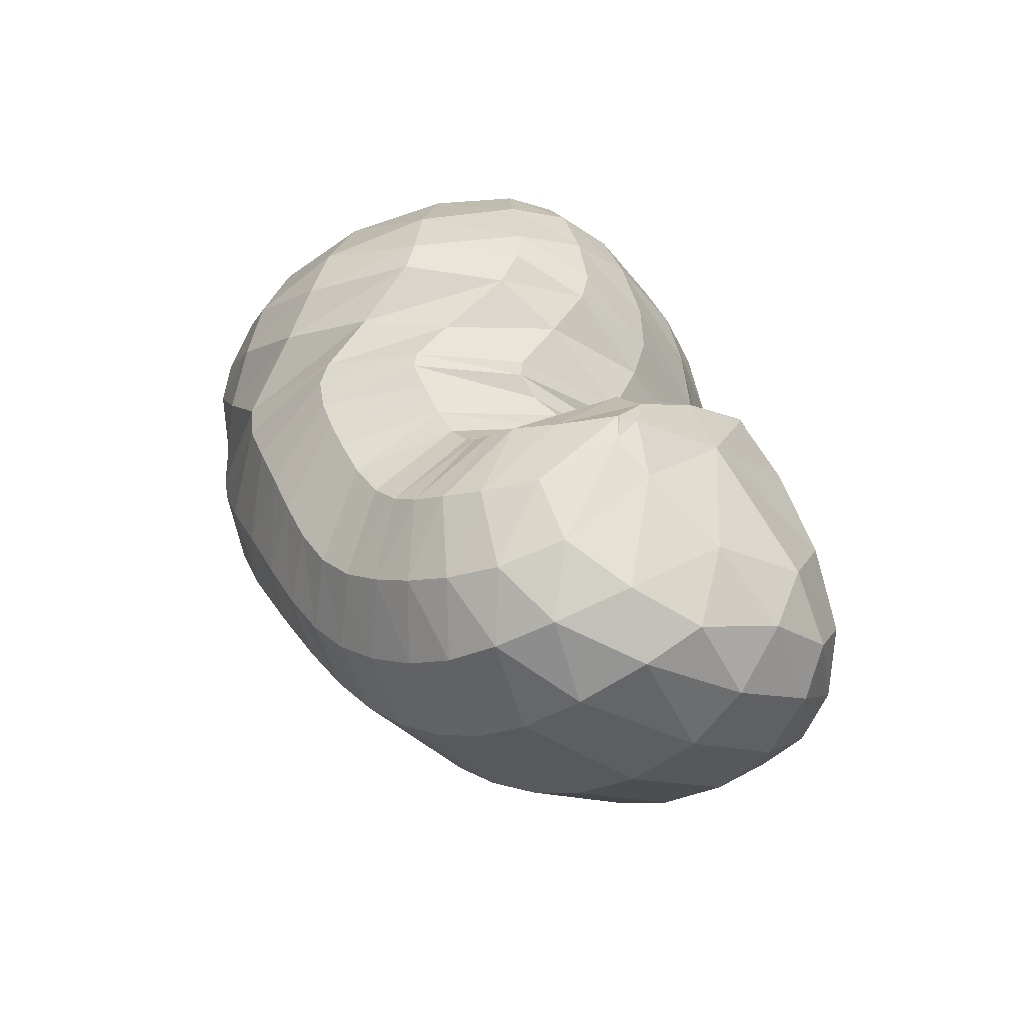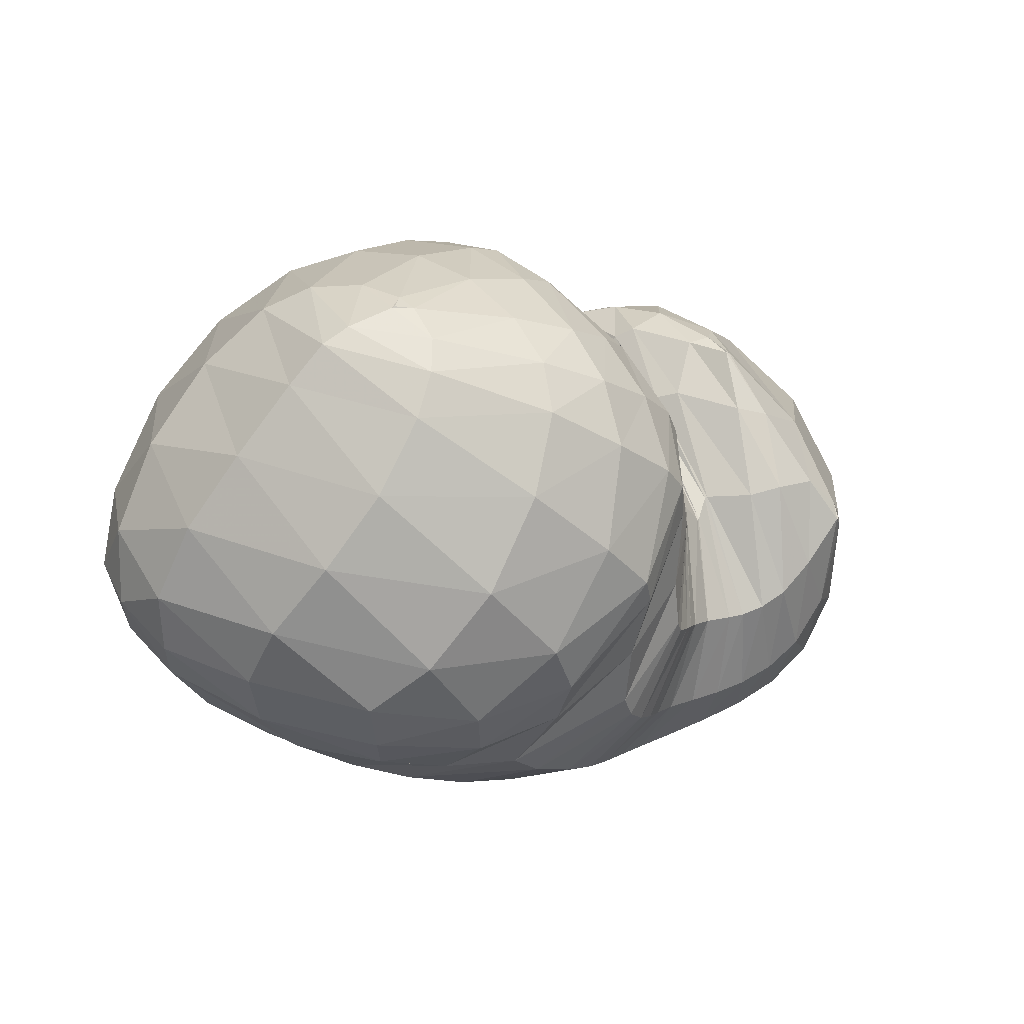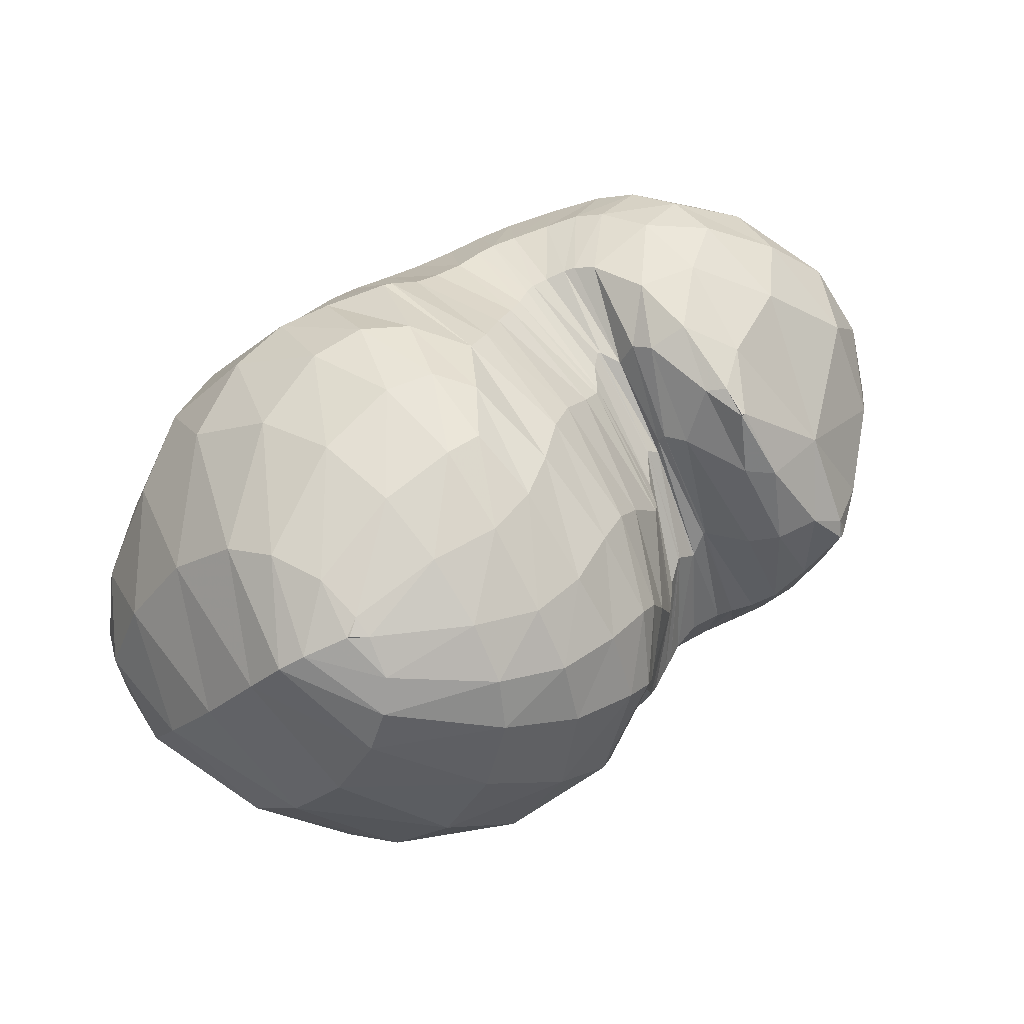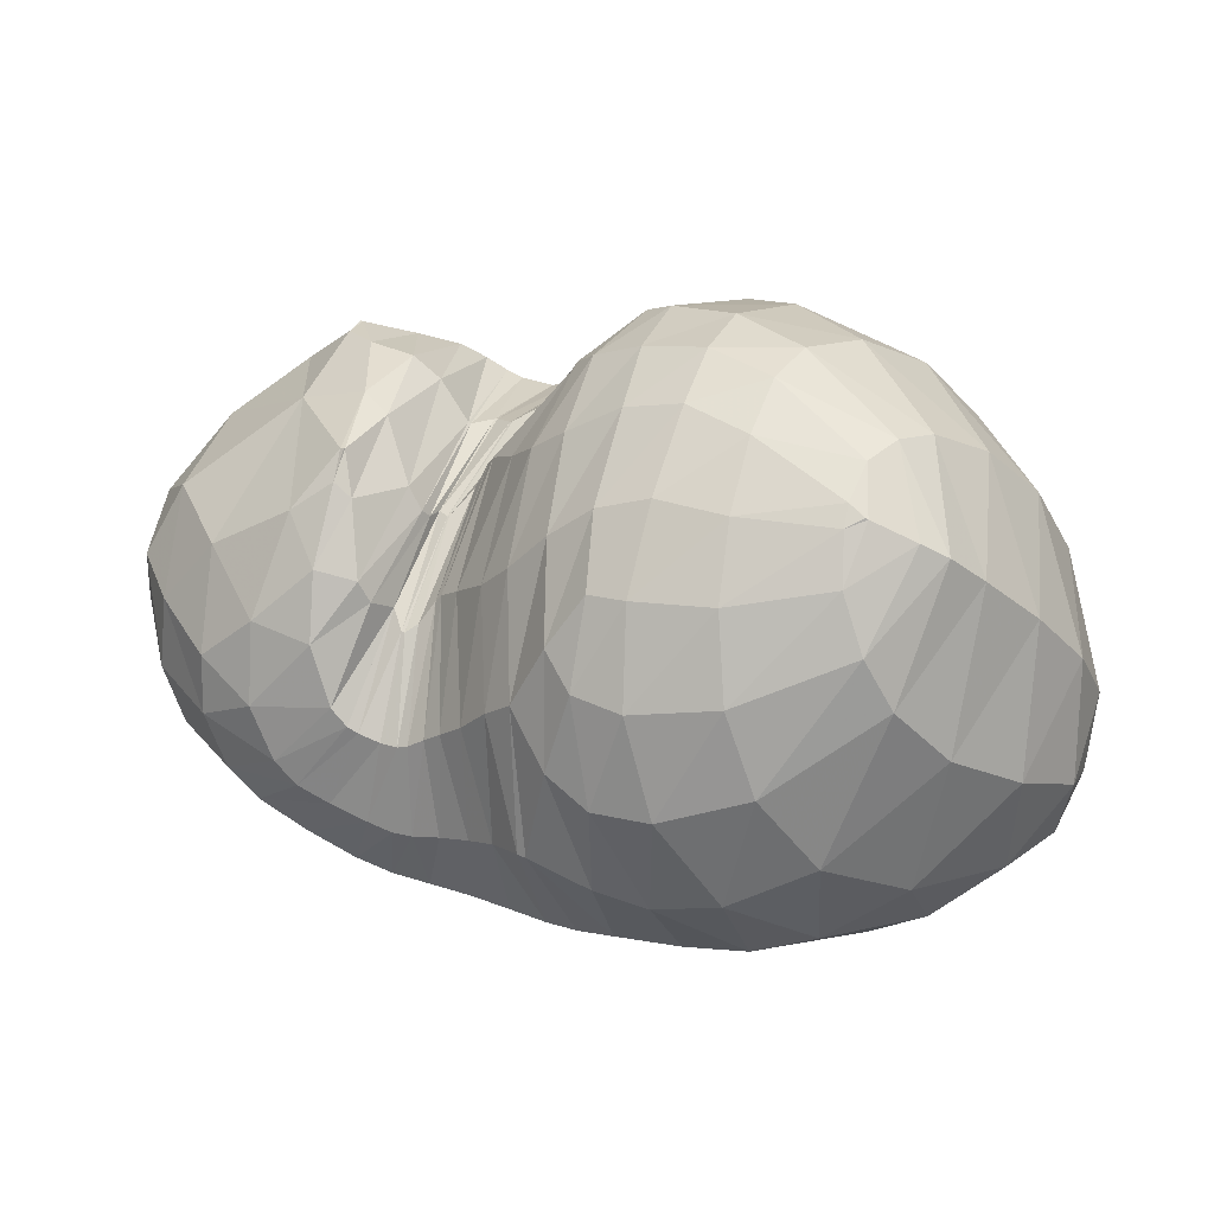
<metadata>
{"format":"obj","ext":"obj","renderer":"f3d","projection":"perspective","resolution":1024,"background":"white","views":[{"elev":31.5,"azim":65.4,"up":"+Z"},{"elev":1.4,"azim":-47.0,"up":"+Y"},{"elev":51.0,"azim":-39.7,"up":"+Y"},{"elev":12.9,"azim":-155.5,"up":"+Z"}]}
</metadata>
<code>
v 95.21 172.2 182.7
v 129.4 169.2 202.5
v 169.5 164.4 206.8
v 201.3 157.2 192.1
v 225.9 133.1 184
v 232.1 133.3 174.2
v 238.1 140.2 166.1
v 241.6 138.5 167.5
v 243.1 146.9 168.7
v 256.7 142.7 196.3
v 289.1 137.8 199
v 81.89 165.5 175.5
v 125.1 138.6 222.9
v 173.6 120.1 230.6
v 190.6 105.5 223.2
v 205.4 66.84 209.5
v 217.9 64.15 203.5
v 228.6 64.7 198.7
v 249.1 66.17 198.5
v 260.3 69.83 205.1
v 277 85.58 213.8
v 288.5 102.2 219
v 68.55 147.1 162.7
v 107.6 81.78 212.8
v 147.4 49.44 211.3
v 51.99 101.9 132.6
v 92.28 43.22 174.1
v 113.6 23.36 156.4
v 159.6 20.64 174.7
v 188.5 14.37 173.4
v 215.6 13.8 167.5
v 243.6 16.18 161.4
v 271.9 23.97 168.6
v 298.7 37.67 181.5
v 315.4 70.19 196.5
v 59.93 61.61 110.1
v 92.42 39.67 92.07
v 141.4 18.99 102.4
v 198.1 15.31 110.3
v 240.4 20.95 107.2
v 275.6 29.8 111
v 310.3 43.24 126.1
v 337.4 65.31 151.2
v 345.6 102.4 173.8
v 61.52 88.38 75.06
v 95.63 75.13 56.47
v 143 73.44 50.9
v 197.9 88.3 44.75
v 235.8 93.5 46.29
v 271.1 100 54.39
v 306.4 115 71.44
v 340.7 133.6 111.8
v 339.2 152 148.4
v 87.62 146.3 71.35
v 133.4 154.1 48.41
v 175.1 157.3 47.77
v 197.3 157.4 48.85
v 223.8 155.3 52.72
v 250.4 156.2 56.48
v 275.5 163.7 68.89
v 296.9 174.5 89.66
v 300 182.1 126.2
v 118.6 189.6 105.9
v 164.5 198 99.18
v 129 192.1 159
v 166 196.4 160.2
v 190.9 193.3 125.5
v 212.3 182.2 113.8
v 228 175.6 106.5
v 237.2 175.1 103
v 248.7 177.9 106.7
v 256 181.1 114.4
v 261.6 179.8 155.4
v 259.5 164.1 188.9
v 100.1 171.7 186.3
v 94.46 171.7 182.2
v 99.98 175.4 179.9
v 150.1 166.2 209.3
v 98.5 161.7 196.3
v 128.1 154.5 216.3
v 129.7 183 182.3
v 151.9 184.3 185.7
v 188.3 162.3 198.4
v 150.1 149.2 222.9
v 172.4 144.7 221.6
v 169.1 184.5 181.6
v 184 183.1 172.5
v 212.2 147.9 187.6
v 189.8 139.7 217.5
v 197.8 133.5 214.4
v 198 179.7 161.4
v 209.5 173.7 154.3
v 228.6 131.3 181.8
v 207.2 118 209.2
v 216.7 101.5 204.1
v 222.3 164.7 149.5
v 229.7 160.3 146.7
v 237.5 140.1 166.3
v 220.1 99.32 201.3
v 226.2 101.6 194.9
v 231.9 159.7 144.7
v 236.6 161.9 137.7
v 241.6 138.5 167.4
v 232.7 106.5 190.8
v 233.5 106.4 190.6
v 240.1 164.2 135.2
v 241.2 164.2 135.5
v 242.1 143.7 166.6
v 240.3 101.9 190.4
v 241.2 102.1 190.4
v 244.9 161.7 141.9
v 244.9 161.7 141.9
v 246.5 148.5 176.2
v 245.7 109.6 189.7
v 246.3 110.2 190.2
v 247.8 170.6 144.9
v 250.3 173.5 151.6
v 265.4 140.7 202.6
v 255.4 110.8 203.3
v 263.4 113.7 210.6
v 255.1 167.6 175
v 259.4 163.5 189
v 277.2 115.8 214.3
v 289.5 107.8 216.2
v 306.9 103.3 206.6
v 328.2 117.5 188.8
v 327.3 147.9 170.7
v 302.1 171 158
v 273.2 173 171
v 261 163.5 188.9
v 93.34 151 200.9
v 75.04 159.9 171.1
v 92.19 180.1 146.1
v 98.42 180.2 164.2
v 150 128.2 230.1
v 87.71 136.6 200.6
v 117.4 112.1 222.6
v 183.9 114.6 228.3
v 144.1 94.83 229.9
v 163.8 83.58 229.5
v 198.5 80.94 213.7
v 170.5 77.48 225.5
v 177.9 58.55 211.3
v 209.5 64.26 207.4
v 186 41.32 201.7
v 192.7 35.74 198.8
v 222.4 64.42 201.6
v 202.1 33.28 195.5
v 211.2 32.85 192.2
v 238.7 65.35 196.5
v 219.8 33.18 188.9
v 231.5 33.87 185.3
v 254.2 67.09 200.9
v 245.1 35.14 184.6
v 256.7 37.28 187.2
v 267 75.01 209.7
v 266.4 40.52 191.3
v 276.2 46.03 196.6
v 288.1 101.7 218.8
v 286.1 54.97 201.7
v 295.3 70.77 206.8
v 294.7 98.21 215
v 78.82 112.5 192.7
v 59.15 125 148.5
v 74.49 155.5 113.3
v 85.45 173.4 130.3
v 133.6 61.75 216.9
v 70.09 89.48 177.8
v 98.73 57.48 194.7
v 121.1 39.27 194.3
v 132.6 28.46 184.3
v 154.6 37.86 198.5
v 65.69 68.75 157.8
v 52.04 78.87 117.1
v 53.35 100.3 94.21
v 61.2 129 101.5
v 104.1 30.41 164.7
v 70.13 52.2 140.6
v 135.5 20.4 165.3
v 84.33 37.91 129.6
v 103.9 26.78 126.1
v 172.2 16.21 173.4
v 126.3 18.29 128.8
v 147.8 12.15 134.6
v 202.8 13.78 171.4
v 169.3 8.553 140.3
v 192.2 7.441 142.8
v 229 14.42 163.2
v 211.4 7.907 140.8
v 228.1 9.372 137.8
v 258 19.43 163.6
v 244.2 11.8 136
v 260.1 15.32 137.1
v 285.7 29.71 174.8
v 276.3 20.22 141.4
v 292.8 26.52 148.3
v 309.7 50.12 188.6
v 307.8 34.11 156.9
v 320.2 44.51 167.1
v 329.4 60.23 177.4
v 333.5 84.03 186
v 72.05 52.3 97.84
v 56.4 76.38 91.56
v 116.5 27.21 95.68
v 70.93 66.02 77.06
v 90.73 53.07 72.35
v 169.4 15.26 108.2
v 113.3 42.71 73.04
v 138.7 38.19 74.67
v 221 17.65 108.7
v 169.5 39.37 74.94
v 199.7 44.26 72.9
v 258.3 24.94 107.7
v 223.4 49.08 71
v 243.5 52.98 71.31
v 293.3 35.88 117.2
v 262.3 56.7 74.14
v 280.3 61.31 79.04
v 324.8 52.2 137.1
v 298.6 68.07 86.09
v 315.6 76.78 95.37
v 345.3 83.84 165.1
v 332 87.96 109.5
v 346.2 101.5 129.5
v 351 114.7 148.6
v 344.2 130.9 165
v 75.85 83.26 63.5
v 69.21 113.4 70.85
v 116.7 71.09 53.35
v 91.38 117.3 53.42
v 110.8 114.8 44.85
v 173.1 81.46 47.55
v 131.8 113.7 41.3
v 158.2 118 39.74
v 216.9 91.62 44.31
v 181.3 123.3 38.39
v 196.9 125.5 37.85
v 253.7 95.8 49.75
v 211.9 126.6 38.89
v 228.1 127.3 41.33
v 288.9 106.7 61.11
v 244.1 128.9 44.42
v 260.3 132 48.38
v 326.1 124.5 89.52
v 275.9 136.5 54.28
v 292.9 142.8 64.54
v 344.6 143.4 133.2
v 311.7 150.6 80.52
v 322.8 158.1 97.07
v 326.6 164.6 116.1
v 321.7 168.7 138.9
v 112.5 153 55.36
v 105.8 172.7 82.84
v 154.1 155.1 47.04
v 132 179.2 70.31
v 153.1 181.6 67.28
v 186.9 157.9 47.98
v 170.1 183.6 71.11
v 188.6 188.5 79.72
v 209.9 156.3 50.71
v 191.6 187.9 80.3
v 203.1 180.7 79.5
v 238 155 54.38
v 213.2 176.4 77.92
v 224.9 172.7 76.21
v 261.5 158.9 60.72
v 234.8 171.4 74.84
v 241.4 171.5 75.15
v 289.2 169.5 79.07
v 249.5 172.3 77.68
v 260.8 175 82.76
v 301.7 179.6 107.2
v 269.9 178.5 88.31
v 275.7 181.7 96
v 281.6 185.2 113.1
v 280.7 184.3 139.1
v 146.2 196.2 97.65
v 125.8 195.3 131.9
v 152.8 201.2 129
v 168.5 201.4 133
v 178.1 197.7 108.4
v 153.9 196.5 159.5
v 178.2 197.3 144
v 201.4 188.2 120.7
v 221.6 177.8 109.4
v 233.9 175 103.7
v 242.7 175.6 103.9
v 251.6 179.3 108.8
v 261.3 183.3 133.5
v 260.1 169.4 179.9
g foo
f 75 1 76
f 76 12 79
f 79 2 75
f 75 76 79
f 12 131 79
f 13 80 131
f 2 79 80
f 80 79 131
f 78 2 80
f 80 13 84
f 84 3 78
f 78 80 84
f 13 135 84
f 14 85 135
f 3 84 85
f 85 84 135
f 83 3 85
f 85 14 89
f 89 4 83
f 83 85 89
f 14 138 89
f 15 90 138
f 4 89 90
f 90 89 138
f 88 4 90
f 90 15 94
f 94 5 88
f 88 90 94
f 15 141 94
f 16 95 141
f 5 94 95
f 95 94 141
f 93 5 95
f 95 16 99
f 99 6 93
f 93 95 99
f 16 144 99
f 17 100 144
f 6 99 100
f 100 99 144
f 98 6 100
f 100 17 104
f 104 7 98
f 98 100 104
f 17 147 104
f 18 105 147
f 7 104 105
f 105 104 147
f 103 7 105
f 105 18 109
f 109 8 103
f 103 105 109
f 18 150 109
f 19 110 150
f 8 109 110
f 110 109 150
f 108 8 110
f 110 19 114
f 114 9 108
f 108 110 114
f 19 153 114
f 20 115 153
f 9 114 115
f 115 114 153
f 113 9 115
f 115 20 119
f 119 10 113
f 113 115 119
f 20 156 119
f 21 120 156
f 10 119 120
f 120 119 156
f 118 10 120
f 120 21 123
f 123 11 118
f 118 120 123
f 21 159 123
f 22 124 159
f 11 123 124
f 124 123 159
f 131 12 132
f 132 23 136
f 136 13 131
f 131 132 136
f 23 163 136
f 24 137 163
f 13 136 137
f 137 136 163
f 135 13 137
f 137 24 139
f 139 14 135
f 135 137 139
f 24 167 139
f 25 140 167
f 14 139 140
f 140 139 167
f 138 14 140
f 140 25 142
f 142 15 138
f 138 140 142
f 15 142 143
f 25 172 142
f 29 143 172
f 143 142 172
f 25 171 172
f 28 179 171
f 29 172 179
f 172 171 179
f 141 15 143
f 143 29 145
f 145 16 141
f 141 143 145
f 29 182 145
f 30 146 182
f 16 145 146
f 146 145 182
f 144 16 146
f 146 30 148
f 148 17 144
f 144 146 148
f 30 185 148
f 31 149 185
f 17 148 149
f 149 148 185
f 147 17 149
f 149 31 151
f 151 18 147
f 147 149 151
f 31 188 151
f 32 152 188
f 18 151 152
f 152 151 188
f 150 18 152
f 152 32 154
f 154 19 150
f 150 152 154
f 32 191 154
f 33 155 191
f 19 154 155
f 155 154 191
f 153 19 155
f 155 33 157
f 157 20 153
f 153 155 157
f 33 194 157
f 34 158 194
f 20 157 158
f 158 157 194
f 156 20 158
f 158 34 160
f 160 21 156
f 156 158 160
f 34 197 160
f 35 161 197
f 21 160 161
f 161 160 197
f 159 21 161
f 161 35 162
f 162 22 159
f 159 161 162
f 35 125 162
f 11 124 125
f 22 162 124
f 125 124 162
f 163 23 164
f 164 26 168
f 168 24 163
f 163 164 168
f 26 173 168
f 27 169 173
f 24 168 169
f 169 168 173
f 167 24 169
f 169 27 170
f 170 25 167
f 167 169 170
f 27 177 170
f 28 171 177
f 25 170 171
f 171 170 177
f 173 26 174
f 174 36 178
f 178 27 173
f 173 174 178
f 177 27 178
f 178 36 180
f 180 28 177
f 177 178 180
f 36 202 180
f 37 181 202
f 28 180 181
f 181 180 202
f 179 28 181
f 181 37 183
f 183 29 179
f 179 181 183
f 37 204 183
f 38 184 204
f 29 183 184
f 184 183 204
f 182 29 184
f 184 38 186
f 186 30 182
f 182 184 186
f 38 207 186
f 39 187 207
f 30 186 187
f 187 186 207
f 185 30 187
f 187 39 189
f 189 31 185
f 185 187 189
f 39 210 189
f 40 190 210
f 31 189 190
f 190 189 210
f 188 31 190
f 190 40 192
f 192 32 188
f 188 190 192
f 40 213 192
f 41 193 213
f 32 192 193
f 193 192 213
f 191 32 193
f 193 41 195
f 195 33 191
f 191 193 195
f 41 216 195
f 42 196 216
f 33 195 196
f 196 195 216
f 194 33 196
f 196 42 198
f 198 34 194
f 194 196 198
f 42 219 198
f 43 199 219
f 34 198 199
f 199 198 219
f 197 34 199
f 199 43 200
f 200 35 197
f 197 199 200
f 43 222 200
f 44 201 222
f 35 200 201
f 201 200 222
f 35 201 125
f 44 126 201
f 11 125 126
f 126 125 201
f 174 26 175
f 175 45 203
f 203 36 174
f 174 175 203
f 202 36 203
f 203 45 205
f 205 37 202
f 202 203 205
f 45 227 205
f 46 206 227
f 37 205 206
f 206 205 227
f 204 37 206
f 206 46 208
f 208 38 204
f 204 206 208
f 46 229 208
f 47 209 229
f 38 208 209
f 209 208 229
f 207 38 209
f 209 47 211
f 211 39 207
f 207 209 211
f 47 232 211
f 48 212 232
f 39 211 212
f 212 211 232
f 210 39 212
f 212 48 214
f 214 40 210
f 210 212 214
f 48 235 214
f 49 215 235
f 40 214 215
f 215 214 235
f 213 40 215
f 215 49 217
f 217 41 213
f 213 215 217
f 49 238 217
f 50 218 238
f 41 217 218
f 218 217 238
f 216 41 218
f 218 50 220
f 220 42 216
f 216 218 220
f 50 241 220
f 51 221 241
f 42 220 221
f 221 220 241
f 219 42 221
f 221 51 223
f 223 43 219
f 219 221 223
f 51 244 223
f 52 224 244
f 43 223 224
f 224 223 244
f 222 43 224
f 224 52 225
f 225 44 222
f 222 224 225
f 52 247 225
f 53 226 247
f 44 225 226
f 226 225 247
f 44 226 126
f 53 127 226
f 11 126 127
f 127 126 226
f 175 26 176
f 176 54 228
f 228 45 175
f 175 176 228
f 227 45 228
f 228 54 230
f 230 46 227
f 227 228 230
f 54 252 230
f 55 231 252
f 46 230 231
f 231 230 252
f 229 46 231
f 231 55 233
f 233 47 229
f 229 231 233
f 55 254 233
f 56 234 254
f 47 233 234
f 234 233 254
f 232 47 234
f 234 56 236
f 236 48 232
f 232 234 236
f 56 257 236
f 57 237 257
f 48 236 237
f 237 236 257
f 235 48 237
f 237 57 239
f 239 49 235
f 235 237 239
f 57 260 239
f 58 240 260
f 49 239 240
f 240 239 260
f 238 49 240
f 240 58 242
f 242 50 238
f 238 240 242
f 58 263 242
f 59 243 263
f 50 242 243
f 243 242 263
f 241 50 243
f 243 59 245
f 245 51 241
f 241 243 245
f 59 266 245
f 60 246 266
f 51 245 246
f 246 245 266
f 244 51 246
f 246 60 248
f 248 52 244
f 244 246 248
f 60 269 248
f 61 249 269
f 52 248 249
f 249 248 269
f 247 52 249
f 249 61 250
f 250 53 247
f 247 249 250
f 61 272 250
f 62 251 272
f 53 250 251
f 251 250 272
f 53 251 127
f 62 128 251
f 11 127 128
f 128 127 251
f 176 26 164
f 164 23 165
f 165 54 176
f 164 165 176
f 165 23 166
f 166 63 253
f 253 54 165
f 165 166 253
f 252 54 253
f 253 63 255
f 255 55 252
f 252 253 255
f 63 277 255
f 64 256 277
f 55 255 256
f 256 255 277
f 254 55 256
f 256 64 258
f 258 56 254
f 254 256 258
f 56 258 259
f 64 281 258
f 67 259 281
f 259 258 281
f 64 280 281
f 66 283 280
f 67 281 283
f 281 280 283
f 257 56 259
f 259 67 261
f 261 57 257
f 257 259 261
f 67 284 261
f 68 262 284
f 57 261 262
f 262 261 284
f 260 57 262
f 262 68 264
f 264 58 260
f 260 262 264
f 68 285 264
f 69 265 285
f 58 264 265
f 265 264 285
f 263 58 265
f 265 69 267
f 267 59 263
f 263 265 267
f 69 286 267
f 70 268 286
f 59 267 268
f 268 267 286
f 266 59 268
f 268 70 270
f 270 60 266
f 266 268 270
f 70 287 270
f 71 271 287
f 60 270 271
f 271 270 287
f 269 60 271
f 271 71 273
f 273 61 269
f 269 271 273
f 71 288 273
f 72 274 288
f 61 273 274
f 274 273 288
f 272 61 274
f 274 72 275
f 275 62 272
f 272 274 275
f 72 289 275
f 73 276 289
f 62 275 276
f 276 275 289
f 62 276 128
f 73 129 276
f 11 128 129
f 129 128 276
f 73 290 129
f 74 130 290
f 11 129 130
f 130 129 290
f 166 23 132
f 132 12 133
f 133 63 166
f 132 133 166
f 133 12 134
f 134 65 278
f 278 63 133
f 133 134 278
f 277 63 278
f 278 65 279
f 279 64 277
f 277 278 279
f 65 282 279
f 66 280 282
f 64 279 280
f 280 279 282
f 134 12 76
f 76 1 77
f 77 65 134
f 76 77 134
f 1 75 77
f 2 81 75
f 65 77 81
f 77 75 81
f 282 65 81
f 81 2 82
f 82 66 282
f 81 82 282
f 2 78 82
f 3 86 78
f 66 82 86
f 82 78 86
f 283 66 86
f 86 3 87
f 87 67 283
f 86 87 283
f 3 83 87
f 4 91 83
f 67 87 91
f 87 83 91
f 284 67 91
f 91 4 92
f 92 68 284
f 91 92 284
f 4 88 92
f 5 96 88
f 68 92 96
f 92 88 96
f 285 68 96
f 96 5 97
f 97 69 285
f 96 97 285
f 5 93 97
f 6 101 93
f 69 97 101
f 97 93 101
f 286 69 101
f 101 6 102
f 102 70 286
f 101 102 286
f 6 98 102
f 7 106 98
f 70 102 106
f 102 98 106
f 287 70 106
f 106 7 107
f 107 71 287
f 106 107 287
f 7 103 107
f 8 111 103
f 71 107 111
f 107 103 111
f 288 71 111
f 111 8 112
f 112 72 288
f 111 112 288
f 8 108 112
f 9 116 108
f 72 112 116
f 112 108 116
f 289 72 116
f 116 9 117
f 117 73 289
f 116 117 289
f 9 113 117
f 10 121 113
f 73 117 121
f 117 113 121
f 290 73 121
f 121 10 122
f 122 74 290
f 121 122 290
f 10 118 122
f 11 130 118
f 74 122 130
f 122 118 130
g

</code>
